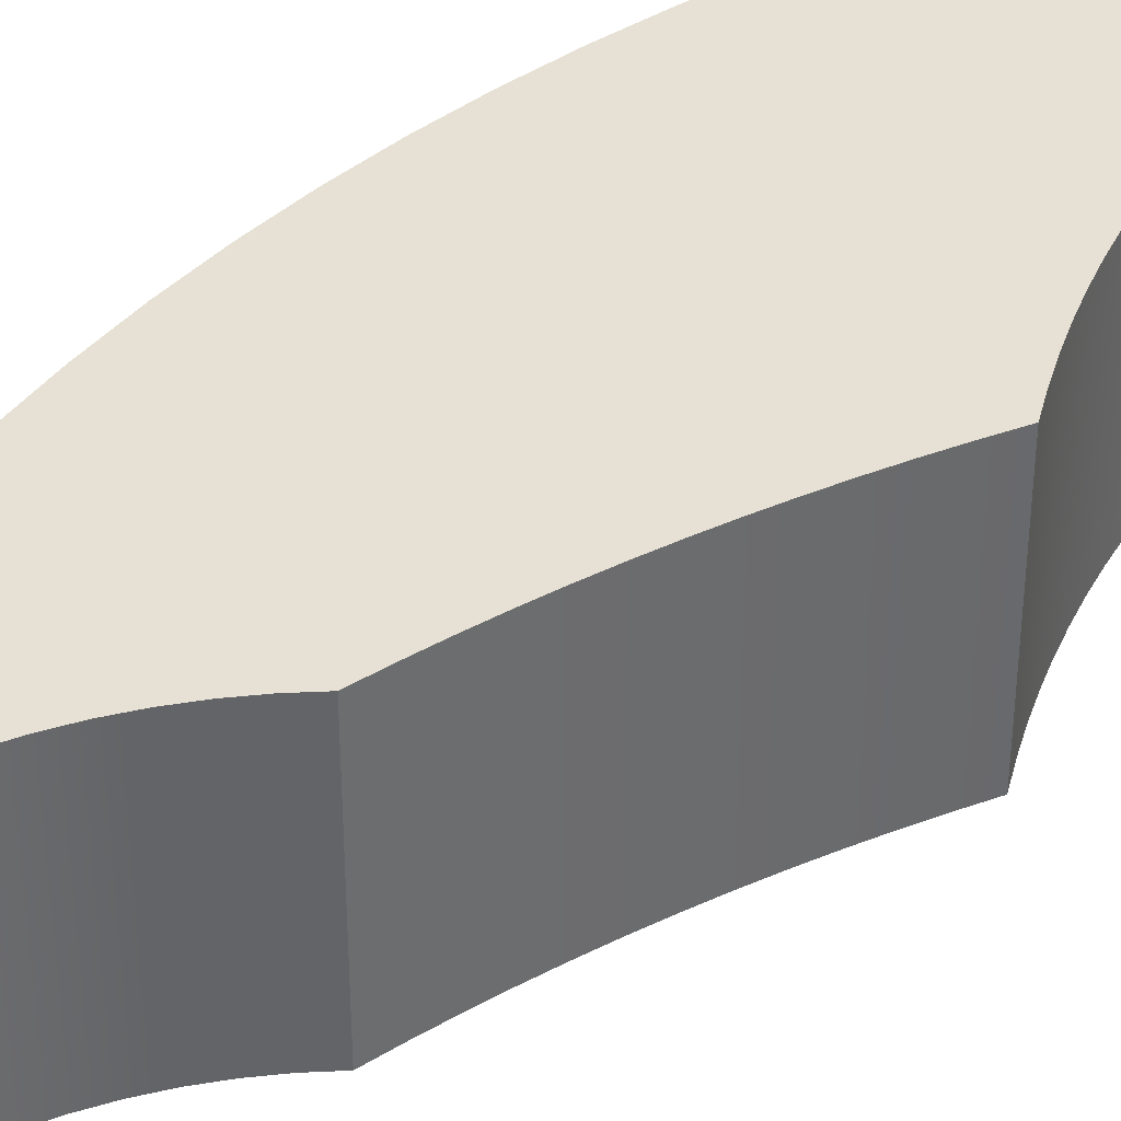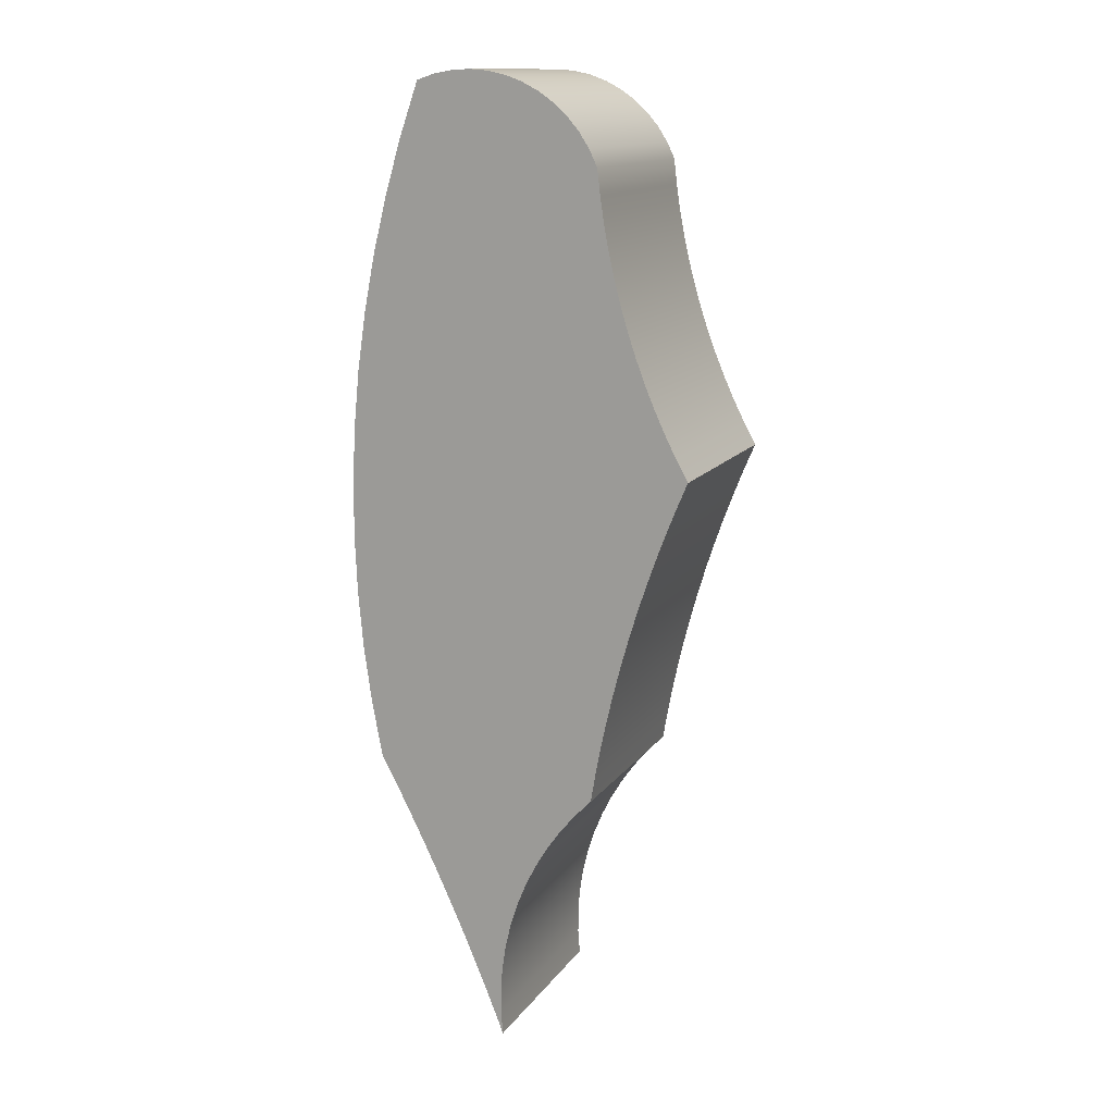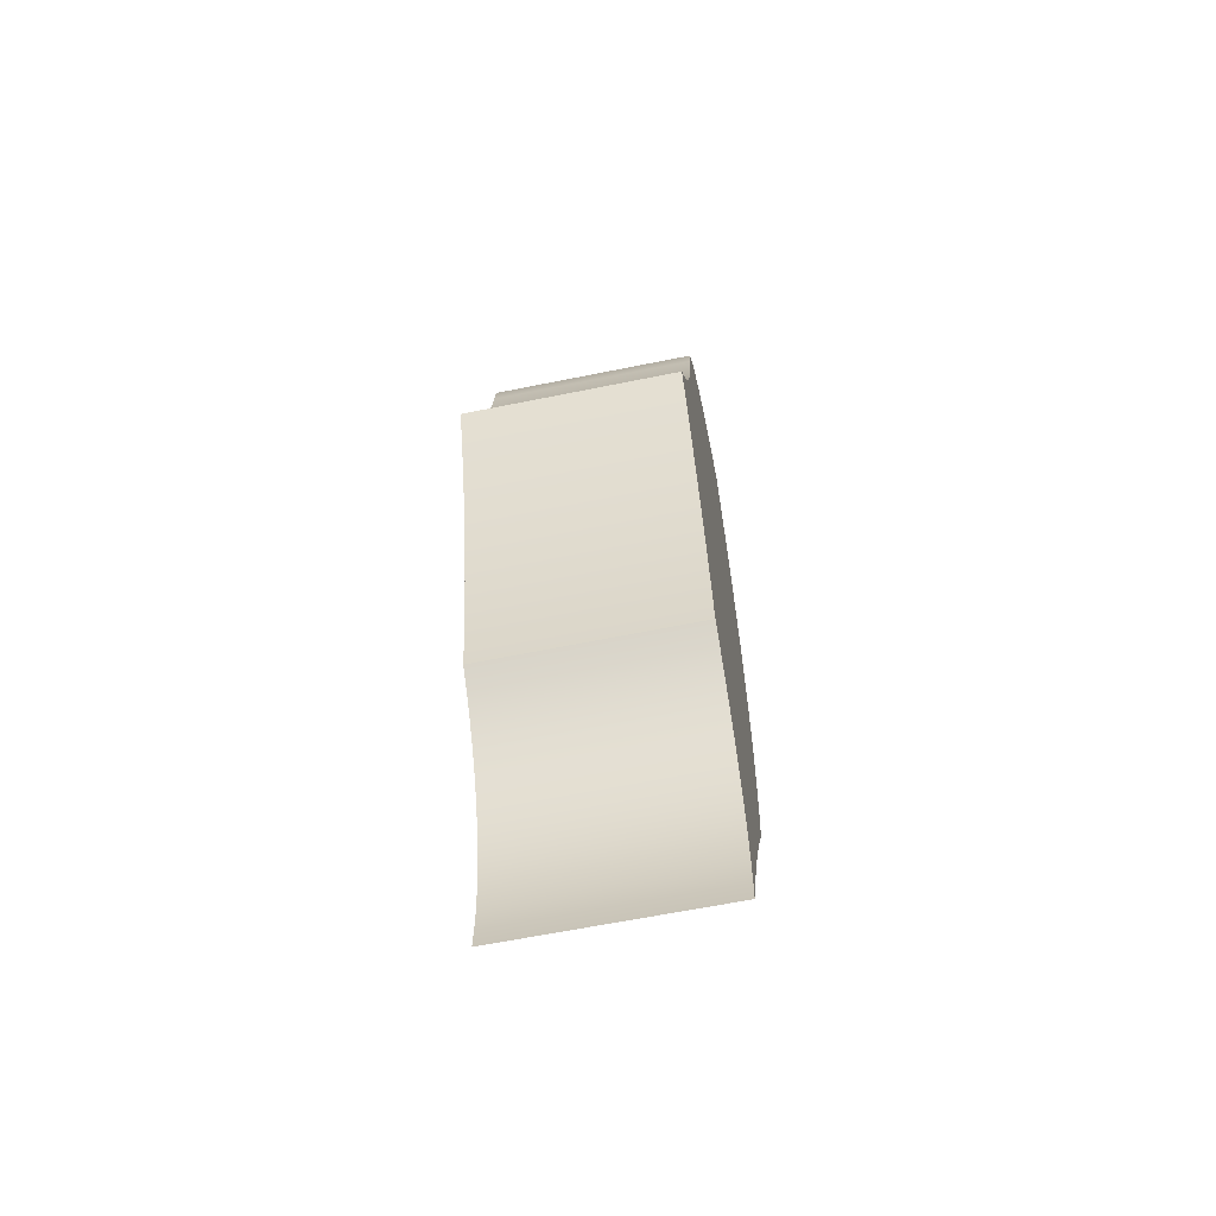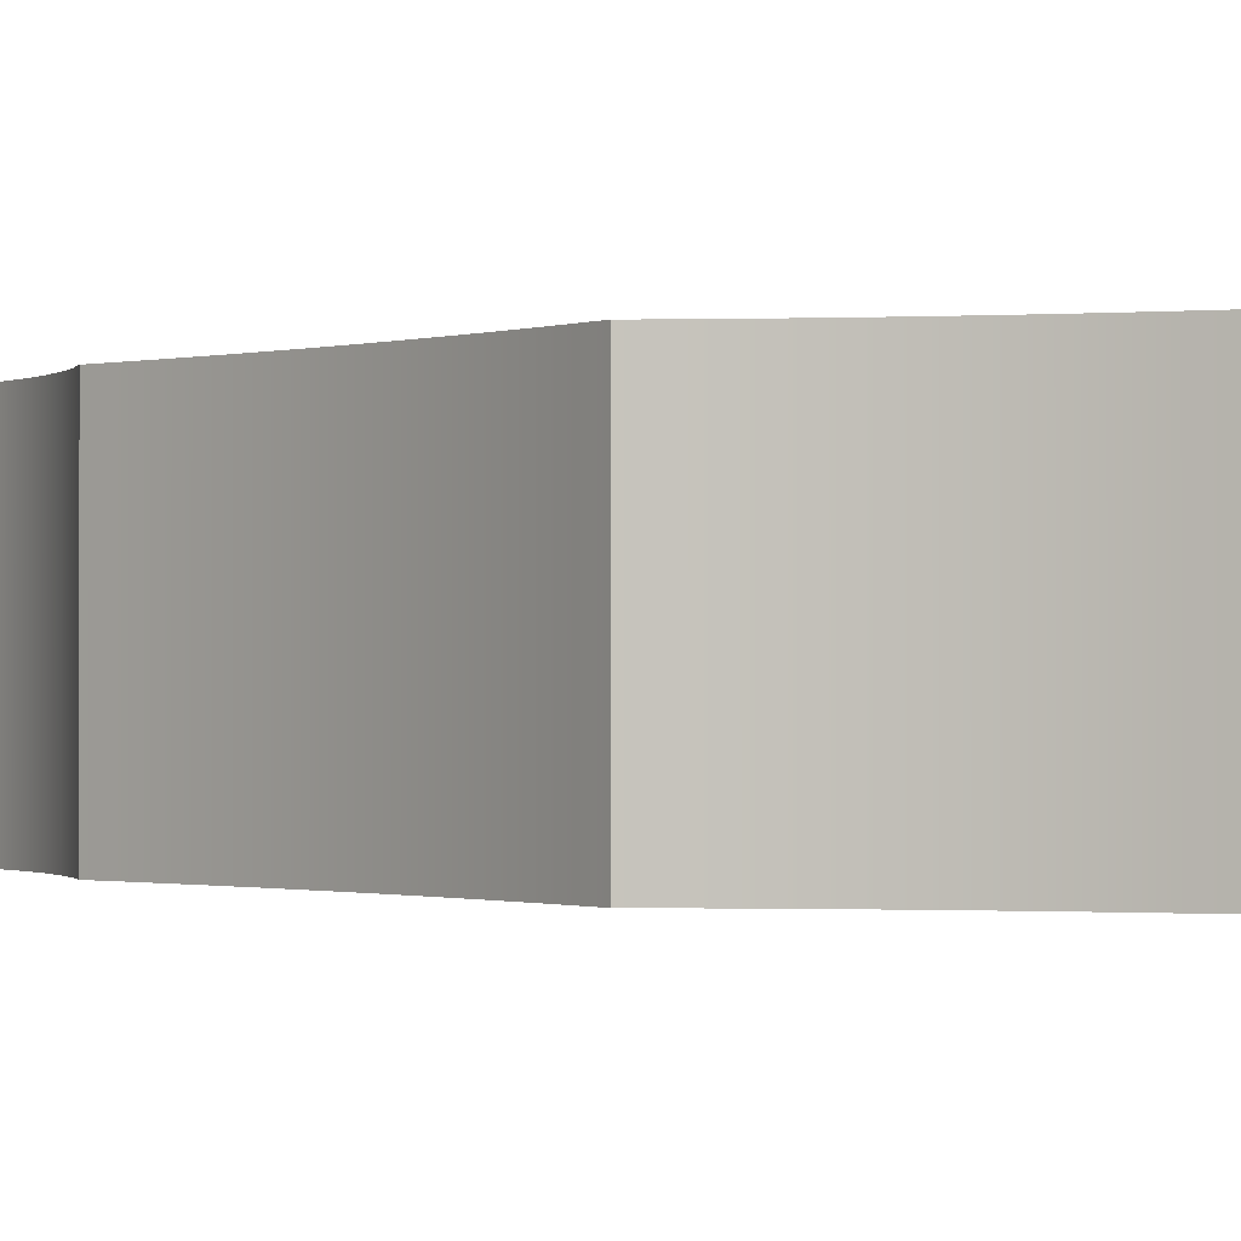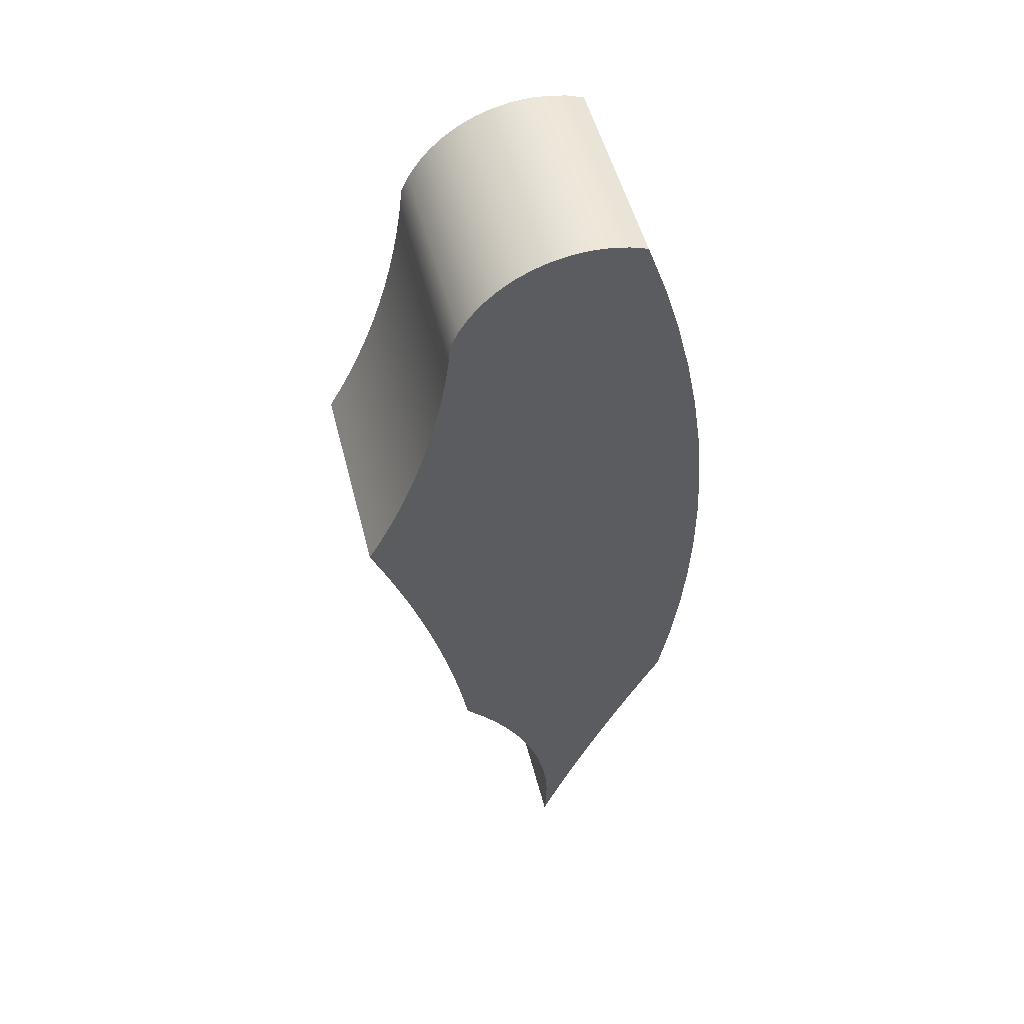
<metadata>
{"format":"obj","ext":"obj","renderer":"f3d","projection":"perspective","resolution":1024,"background":"white","views":[{"elev":39.2,"azim":42.8,"up":"+Z"},{"elev":13.7,"azim":22.4,"up":"+Y"},{"elev":-63.1,"azim":101.6,"up":"+Y"},{"elev":-0.7,"azim":123.3,"up":"+Z"},{"elev":51.6,"azim":165.9,"up":"+Y"}]}
</metadata>
<code>
o Group12/mesh20/mesh20-geometry#mesh20-geometry
v -0.5694 0.5747 -0.0339
v -0.5681 0.4182 -0.0339
v -0.5681 0.414 -0.0339
v -0.5664 0.5741 -0.0339
v -0.5681 0.414 0.002579
v -0.5695 0.414 -0.0339
v -0.5694 0.5747 0.002579
v -0.5678 0.4224 -0.0339
v -0.5681 0.4182 0.002579
v -0.5678 0.4098 0.002579
v -0.5711 0.4181 -0.0339
v -0.5678 0.4098 -0.0339
v -0.5664 0.5741 0.002579
v -0.5725 0.5749 0.002579
v -0.5672 0.4265 -0.0339
v -0.5695 0.414 0.002579
v -0.5725 0.5749 -0.0339
v -0.5711 0.4181 0.002579
v -0.5634 0.573 -0.0339
v -0.5662 0.4306 -0.0339
v -0.5678 0.4224 0.002579
v -0.5729 0.4223 -0.0339
v -0.5729 0.4223 0.002579
v -0.5634 0.573 0.002579
v -0.5756 0.5748 0.002579
v -0.5672 0.4265 0.002579
v -0.5747 0.4264 -0.0339
v -0.5662 0.4306 0.002579
v -0.5607 0.5716 -0.0339
v -0.5649 0.4346 -0.0339
v -0.5756 0.5748 -0.0339
v -0.5747 0.4264 0.002579
v -0.5649 0.4346 0.002579
v -0.5607 0.5716 0.002579
v -0.5634 0.4385 -0.0339
v -0.5787 0.5742 0.002579
v -0.5765 0.4305 0.002579
v -0.5765 0.4305 -0.0339
v -0.5634 0.4385 0.002579
v -0.5581 0.5699 -0.0339
v -0.5615 0.4422 -0.0339
v -0.5787 0.5742 -0.0339
v -0.5783 0.4345 0.002579
v -0.5783 0.4345 -0.0339
v -0.5615 0.4422 0.002579
v -0.5581 0.5699 0.002579
v -0.5594 0.4458 -0.0339
v -0.5816 0.5732 0.002579
v -0.5803 0.4386 0.002579
v -0.5594 0.4458 0.002579
v -0.5558 0.5678 -0.0339
v -0.557 0.4492 -0.0339
v -0.5803 0.4386 -0.0339
v -0.5816 0.5732 -0.0339
v -0.557 0.4492 0.002579
v -0.5558 0.5678 0.002579
v -0.5849 0.5641 -0.0339
v -0.5822 0.4426 0.002579
v -0.5538 0.5654 0.002579
v -0.5543 0.4525 -0.0339
v -0.5822 0.4426 -0.0339
v -0.5849 0.5641 0.002579
v -0.5842 0.4466 -0.0339
v -0.5842 0.4466 0.002579
v -0.5543 0.4525 0.002579
v -0.5538 0.5654 -0.0339
v -0.5877 0.5548 -0.0339
v -0.5863 0.4506 -0.0339
v -0.5521 0.5628 0.002579
v -0.5514 0.4555 0.002579
v -0.5514 0.4555 -0.0339
v -0.5877 0.5548 0.002579
v -0.5863 0.4506 0.002579
v -0.5521 0.5628 -0.0339
v -0.5901 0.5453 -0.0339
v -0.5883 0.4546 -0.0339
v -0.5883 0.4546 0.002579
v -0.5507 0.56 0.002579
v -0.5506 0.4603 -0.0339
v -0.5507 0.56 -0.0339
v -0.5901 0.5453 0.002579
v -0.5506 0.4603 0.002579
v -0.592 0.5358 -0.0339
v -0.5905 0.4585 -0.0339
v -0.5905 0.4585 0.002579
v -0.5502 0.5557 0.002579
v -0.5497 0.465 -0.0339
v -0.5502 0.5557 -0.0339
v -0.592 0.5358 0.002579
v -0.5497 0.465 0.002579
v -0.5934 0.5262 -0.0339
v -0.5923 0.4681 -0.0339
v -0.5923 0.4681 0.002579
v -0.5496 0.5515 0.002579
v -0.5487 0.4698 -0.0339
v -0.5496 0.5515 -0.0339
v -0.5934 0.5262 0.002579
v -0.5487 0.4698 0.002579
v -0.5944 0.5165 -0.0339
v -0.5936 0.4777 -0.0339
v -0.5936 0.4777 0.002579
v -0.5488 0.5473 0.002579
v -0.5475 0.4745 -0.0339
v -0.5488 0.5473 -0.0339
v -0.5944 0.5165 0.002579
v -0.5478 0.5431 0.002579
v -0.5475 0.4745 0.002579
v -0.5478 0.5431 -0.0339
v -0.5949 0.5068 -0.0339
v -0.5945 0.4874 -0.0339
v -0.5945 0.4874 0.002579
v -0.5463 0.4792 -0.0339
v -0.5467 0.5389 -0.0339
v -0.5949 0.5068 0.002579
v -0.5467 0.5389 0.002579
v -0.5463 0.4792 0.002579
v -0.5949 0.4971 -0.0339
v -0.5949 0.4971 0.002579
v -0.545 0.4839 -0.0339
v -0.5455 0.5348 -0.0339
v -0.5455 0.5348 0.002579
v -0.545 0.4839 0.002579
v -0.5436 0.4885 -0.0339
v -0.5441 0.5307 -0.0339
v -0.5441 0.5307 0.002579
v -0.5436 0.4885 0.002579
v -0.5421 0.4932 -0.0339
v -0.5426 0.5267 -0.0339
v -0.5426 0.5267 0.002579
v -0.5421 0.4932 0.002579
v -0.5405 0.4977 -0.0339
v -0.5409 0.5228 -0.0339
v -0.5409 0.5228 0.002579
v -0.5405 0.4977 0.002579
v -0.5388 0.5023 -0.0339
v -0.5391 0.5189 -0.0339
v -0.5391 0.5189 0.002579
v -0.5388 0.5023 0.002579
v -0.537 0.5068 -0.0339
v -0.5372 0.515 -0.0339
v -0.5372 0.515 0.002579
v -0.537 0.5068 0.002579
v -0.5351 0.5113 -0.0339
v -0.5351 0.5113 0.002579
f 1 2 3
f 2 1 4
f 3 2 1
f 4 1 2
f 2 5 3
f 3 5 2
f 6 1 3
f 3 1 6
f 7 4 1
f 1 4 7
f 2 4 8
f 8 4 2
f 5 2 9
f 9 2 5
f 10 3 5
f 5 3 10
f 11 1 6
f 6 1 11
f 6 3 12
f 12 3 6
f 4 7 13
f 13 7 4
f 1 14 7
f 7 14 1
f 8 4 15
f 15 4 8
f 8 9 2
f 2 9 8
f 9 7 5
f 5 7 9
f 3 10 12
f 12 10 3
f 5 16 10
f 10 16 5
f 11 17 1
f 1 17 11
f 6 18 11
f 11 18 6
f 12 16 6
f 6 16 12
f 7 9 13
f 13 9 7
f 13 19 4
f 4 19 13
f 14 1 17
f 17 1 14
f 14 18 7
f 7 18 14
f 15 4 20
f 20 4 15
f 15 21 8
f 8 21 15
f 9 8 21
f 21 8 9
f 7 16 5
f 5 16 7
f 16 12 10
f 10 12 16
f 22 17 11
f 11 17 22
f 18 6 16
f 16 6 18
f 23 11 18
f 18 11 23
f 13 9 21
f 21 9 13
f 19 13 24
f 24 13 19
f 20 4 19
f 19 4 20
f 17 25 14
f 14 25 17
f 14 23 18
f 18 23 14
f 7 18 16
f 16 18 7
f 20 26 15
f 15 26 20
f 21 15 26
f 26 15 21
f 27 17 22
f 22 17 27
f 11 23 22
f 22 23 11
f 13 21 26
f 26 21 13
f 13 28 24
f 24 28 13
f 24 29 19
f 19 29 24
f 20 19 30
f 30 19 20
f 25 17 31
f 31 17 25
f 25 32 14
f 14 32 25
f 14 32 23
f 23 32 14
f 26 20 28
f 28 20 26
f 27 31 17
f 17 31 27
f 22 32 27
f 27 32 22
f 32 22 23
f 23 22 32
f 13 26 28
f 28 26 13
f 24 28 33
f 33 28 24
f 29 24 34
f 34 24 29
f 35 19 29
f 29 19 35
f 30 19 35
f 35 19 30
f 30 28 20
f 20 28 30
f 31 36 25
f 25 36 31
f 25 37 32
f 32 37 25
f 38 31 27
f 27 31 38
f 37 27 32
f 32 27 37
f 28 30 33
f 33 30 28
f 24 33 39
f 39 33 24
f 24 39 34
f 34 39 24
f 34 40 29
f 29 40 34
f 35 29 41
f 41 29 35
f 35 33 30
f 30 33 35
f 36 31 42
f 42 31 36
f 36 43 25
f 25 43 36
f 25 43 37
f 37 43 25
f 44 31 38
f 38 31 44
f 27 37 38
f 38 37 27
f 33 35 39
f 39 35 33
f 34 39 45
f 45 39 34
f 40 34 46
f 46 34 40
f 47 29 40
f 40 29 47
f 41 29 47
f 47 29 41
f 41 39 35
f 35 39 41
f 44 42 31
f 31 42 44
f 42 48 36
f 36 48 42
f 36 49 43
f 43 49 36
f 43 38 37
f 37 38 43
f 38 43 44
f 44 43 38
f 39 41 45
f 45 41 39
f 34 45 50
f 50 45 34
f 34 50 46
f 46 50 34
f 46 51 40
f 40 51 46
f 47 40 52
f 52 40 47
f 47 45 41
f 41 45 47
f 53 42 44
f 44 42 53
f 48 42 54
f 54 42 48
f 48 49 36
f 36 49 48
f 49 44 43
f 43 44 49
f 45 47 50
f 50 47 45
f 46 50 55
f 55 50 46
f 51 46 56
f 56 46 51
f 52 40 51
f 51 40 52
f 52 50 47
f 47 50 52
f 53 54 42
f 42 54 53
f 44 49 53
f 53 49 44
f 57 48 54
f 54 48 57
f 48 58 49
f 49 58 48
f 50 52 55
f 55 52 50
f 46 55 56
f 56 55 46
f 59 51 56
f 56 51 59
f 52 51 60
f 60 51 52
f 61 54 53
f 53 54 61
f 58 53 49
f 49 53 58
f 48 57 62
f 62 57 48
f 63 57 54
f 54 57 63
f 48 64 58
f 58 64 48
f 60 55 52
f 52 55 60
f 56 55 65
f 65 55 56
f 51 59 66
f 66 59 51
f 56 65 59
f 59 65 56
f 60 51 66
f 66 51 60
f 63 54 61
f 61 54 63
f 53 58 61
f 61 58 53
f 67 62 57
f 57 62 67
f 62 64 48
f 48 64 62
f 68 57 63
f 63 57 68
f 64 61 58
f 58 61 64
f 55 60 65
f 65 60 55
f 69 66 59
f 59 66 69
f 59 65 70
f 70 65 59
f 60 66 71
f 71 66 60
f 61 64 63
f 63 64 61
f 62 67 72
f 72 67 62
f 68 67 57
f 57 67 68
f 62 73 64
f 64 73 62
f 63 73 68
f 68 73 63
f 71 65 60
f 60 65 71
f 66 69 74
f 74 69 66
f 59 70 69
f 69 70 59
f 65 71 70
f 70 71 65
f 71 66 74
f 74 66 71
f 73 63 64
f 64 63 73
f 75 72 67
f 67 72 75
f 72 73 62
f 62 73 72
f 76 67 68
f 68 67 76
f 77 68 73
f 73 68 77
f 78 74 69
f 69 74 78
f 69 70 78
f 78 70 69
f 79 70 71
f 71 70 79
f 71 74 80
f 80 74 71
f 72 75 81
f 81 75 72
f 76 75 67
f 67 75 76
f 72 77 73
f 73 77 72
f 68 77 76
f 76 77 68
f 74 78 80
f 80 78 74
f 78 70 82
f 82 70 78
f 70 79 82
f 82 79 70
f 71 80 79
f 79 80 71
f 83 81 75
f 75 81 83
f 81 77 72
f 72 77 81
f 84 75 76
f 76 75 84
f 85 76 77
f 77 76 85
f 86 80 78
f 78 80 86
f 78 82 86
f 86 82 78
f 87 82 79
f 79 82 87
f 79 80 88
f 88 80 79
f 81 83 89
f 89 83 81
f 84 83 75
f 75 83 84
f 81 85 77
f 77 85 81
f 76 85 84
f 84 85 76
f 80 86 88
f 88 86 80
f 86 82 90
f 90 82 86
f 82 87 90
f 90 87 82
f 79 88 87
f 87 88 79
f 91 89 83
f 83 89 91
f 89 85 81
f 81 85 89
f 92 83 84
f 84 83 92
f 93 84 85
f 85 84 93
f 94 88 86
f 86 88 94
f 86 90 94
f 94 90 86
f 95 90 87
f 87 90 95
f 87 88 96
f 96 88 87
f 89 91 97
f 97 91 89
f 92 91 83
f 83 91 92
f 89 93 85
f 85 93 89
f 84 93 92
f 92 93 84
f 88 94 96
f 96 94 88
f 94 90 98
f 98 90 94
f 90 95 98
f 98 95 90
f 87 96 95
f 95 96 87
f 99 97 91
f 91 97 99
f 97 93 89
f 89 93 97
f 100 91 92
f 92 91 100
f 101 92 93
f 93 92 101
f 102 96 94
f 94 96 102
f 94 98 102
f 102 98 94
f 103 98 95
f 95 98 103
f 95 96 104
f 104 96 95
f 97 99 105
f 105 99 97
f 100 99 91
f 91 99 100
f 97 101 93
f 93 101 97
f 92 101 100
f 100 101 92
f 96 102 104
f 104 102 96
f 102 98 106
f 106 98 102
f 98 103 107
f 107 103 98
f 95 108 103
f 103 108 95
f 95 104 108
f 108 104 95
f 109 105 99
f 99 105 109
f 105 101 97
f 97 101 105
f 110 99 100
f 100 99 110
f 111 100 101
f 101 100 111
f 106 104 102
f 102 104 106
f 106 98 107
f 107 98 106
f 112 107 103
f 103 107 112
f 103 108 113
f 113 108 103
f 104 106 108
f 108 106 104
f 105 109 114
f 114 109 105
f 110 109 99
f 99 109 110
f 105 111 101
f 101 111 105
f 100 111 110
f 110 111 100
f 106 107 115
f 115 107 106
f 107 112 116
f 116 112 107
f 103 113 112
f 112 113 103
f 108 115 113
f 113 115 108
f 115 108 106
f 106 108 115
f 117 114 109
f 109 114 117
f 114 111 105
f 105 111 114
f 109 110 117
f 117 110 109
f 118 110 111
f 111 110 118
f 115 107 116
f 116 107 115
f 119 116 112
f 112 116 119
f 112 113 120
f 120 113 112
f 121 113 115
f 115 113 121
f 114 117 118
f 118 117 114
f 111 114 118
f 118 114 111
f 110 118 117
f 117 118 110
f 115 116 121
f 121 116 115
f 116 119 122
f 122 119 116
f 112 120 119
f 119 120 112
f 113 121 120
f 120 121 113
f 121 116 122
f 122 116 121
f 123 122 119
f 119 122 123
f 119 120 124
f 124 120 119
f 125 120 121
f 121 120 125
f 121 122 125
f 125 122 121
f 122 123 126
f 126 123 122
f 119 124 123
f 123 124 119
f 120 125 124
f 124 125 120
f 125 122 126
f 126 122 125
f 127 126 123
f 123 126 127
f 123 124 128
f 128 124 123
f 129 124 125
f 125 124 129
f 125 126 129
f 129 126 125
f 126 127 130
f 130 127 126
f 123 128 127
f 127 128 123
f 124 129 128
f 128 129 124
f 129 126 130
f 130 126 129
f 131 130 127
f 127 130 131
f 127 128 132
f 132 128 127
f 133 128 129
f 129 128 133
f 129 130 133
f 133 130 129
f 130 131 134
f 134 131 130
f 127 132 131
f 131 132 127
f 128 133 132
f 132 133 128
f 133 130 134
f 134 130 133
f 135 134 131
f 131 134 135
f 131 132 136
f 136 132 131
f 137 132 133
f 133 132 137
f 133 134 137
f 137 134 133
f 134 135 138
f 138 135 134
f 131 136 135
f 135 136 131
f 132 137 136
f 136 137 132
f 137 134 138
f 138 134 137
f 139 138 135
f 135 138 139
f 135 136 140
f 140 136 135
f 141 136 137
f 137 136 141
f 137 138 141
f 141 138 137
f 138 139 142
f 142 139 138
f 135 140 139
f 139 140 135
f 136 141 140
f 140 141 136
f 141 138 142
f 142 138 141
f 143 142 139
f 139 142 143
f 139 140 143
f 143 140 139
f 144 140 141
f 141 140 144
f 141 142 144
f 144 142 141
f 142 143 144
f 144 143 142
f 140 144 143
f 143 144 140

</code>
